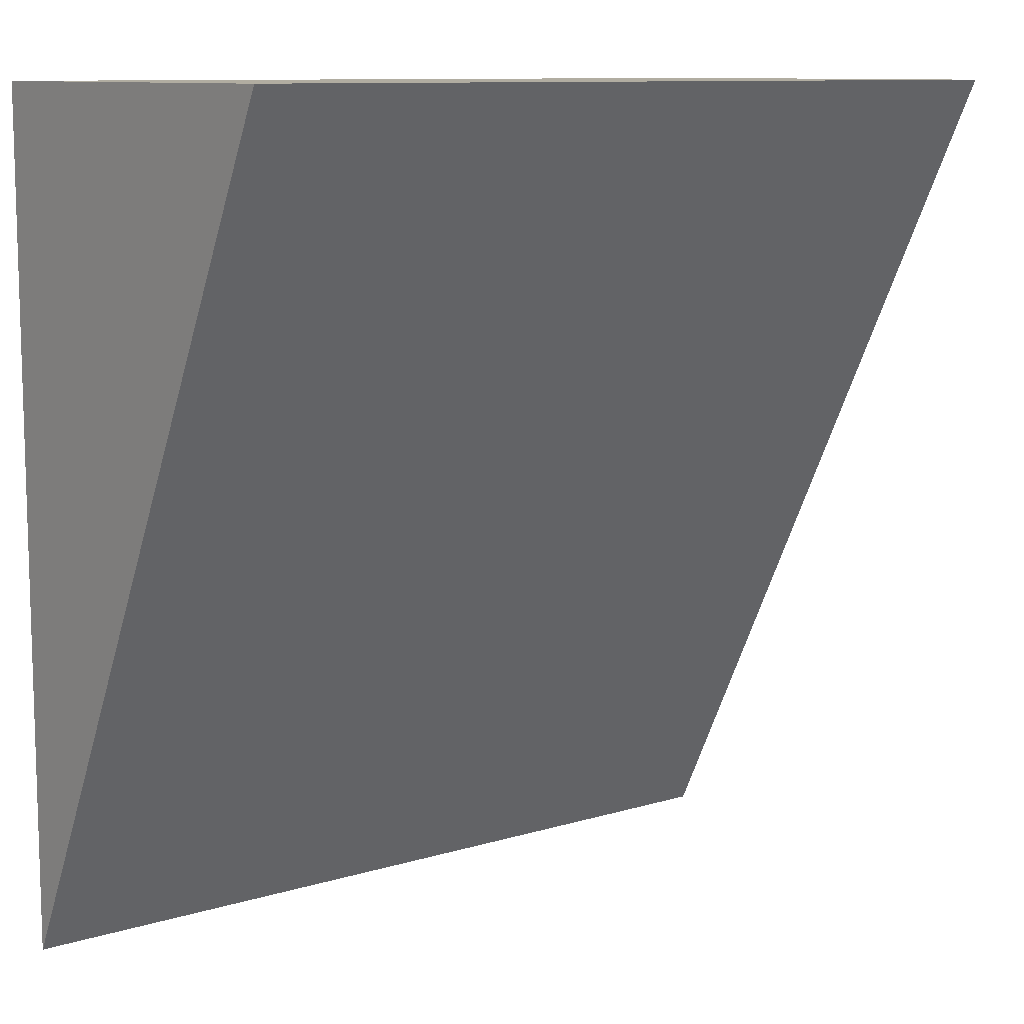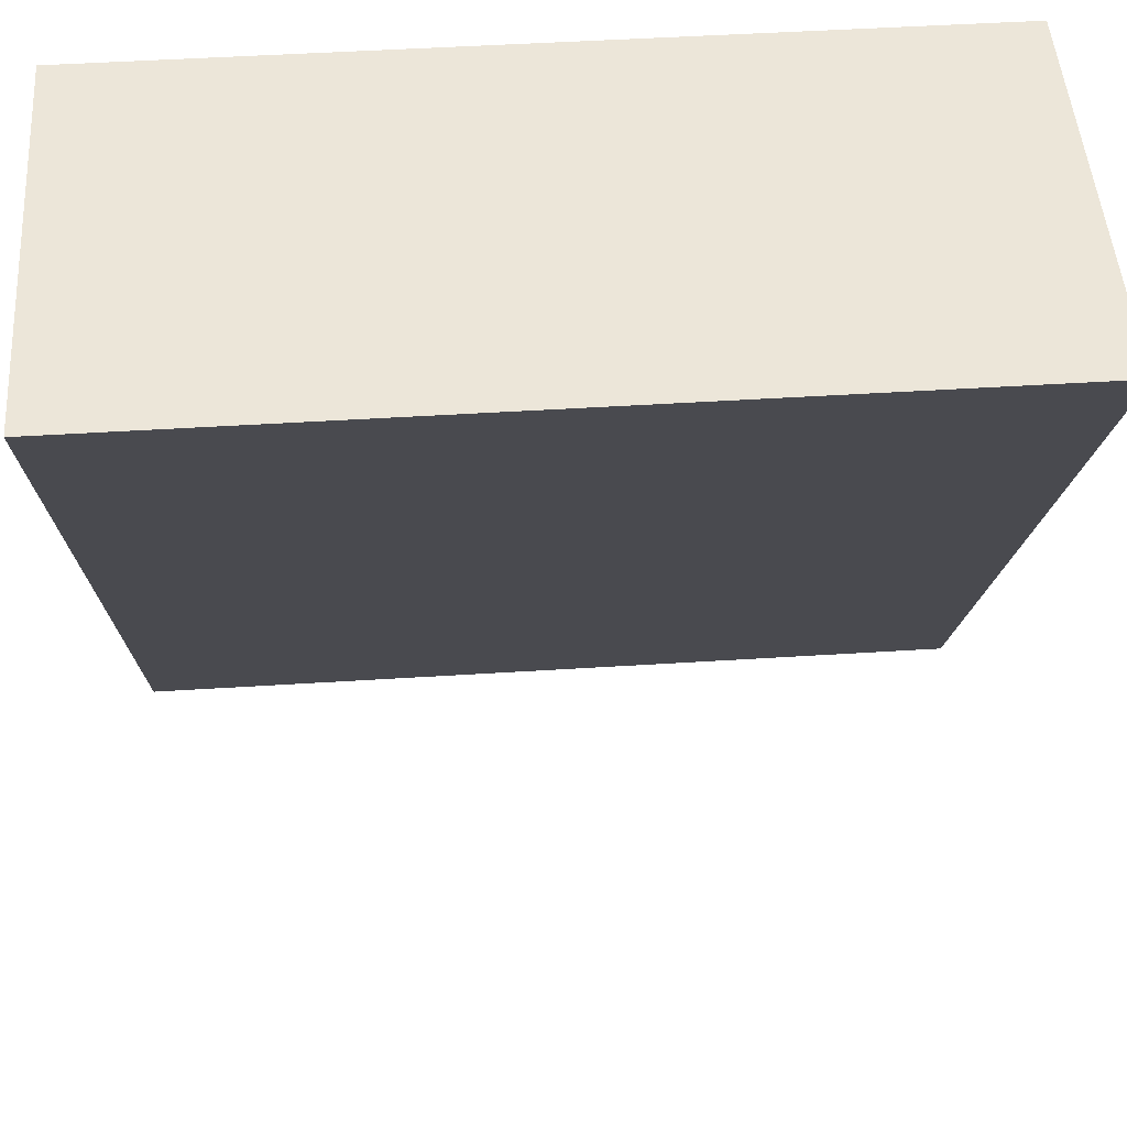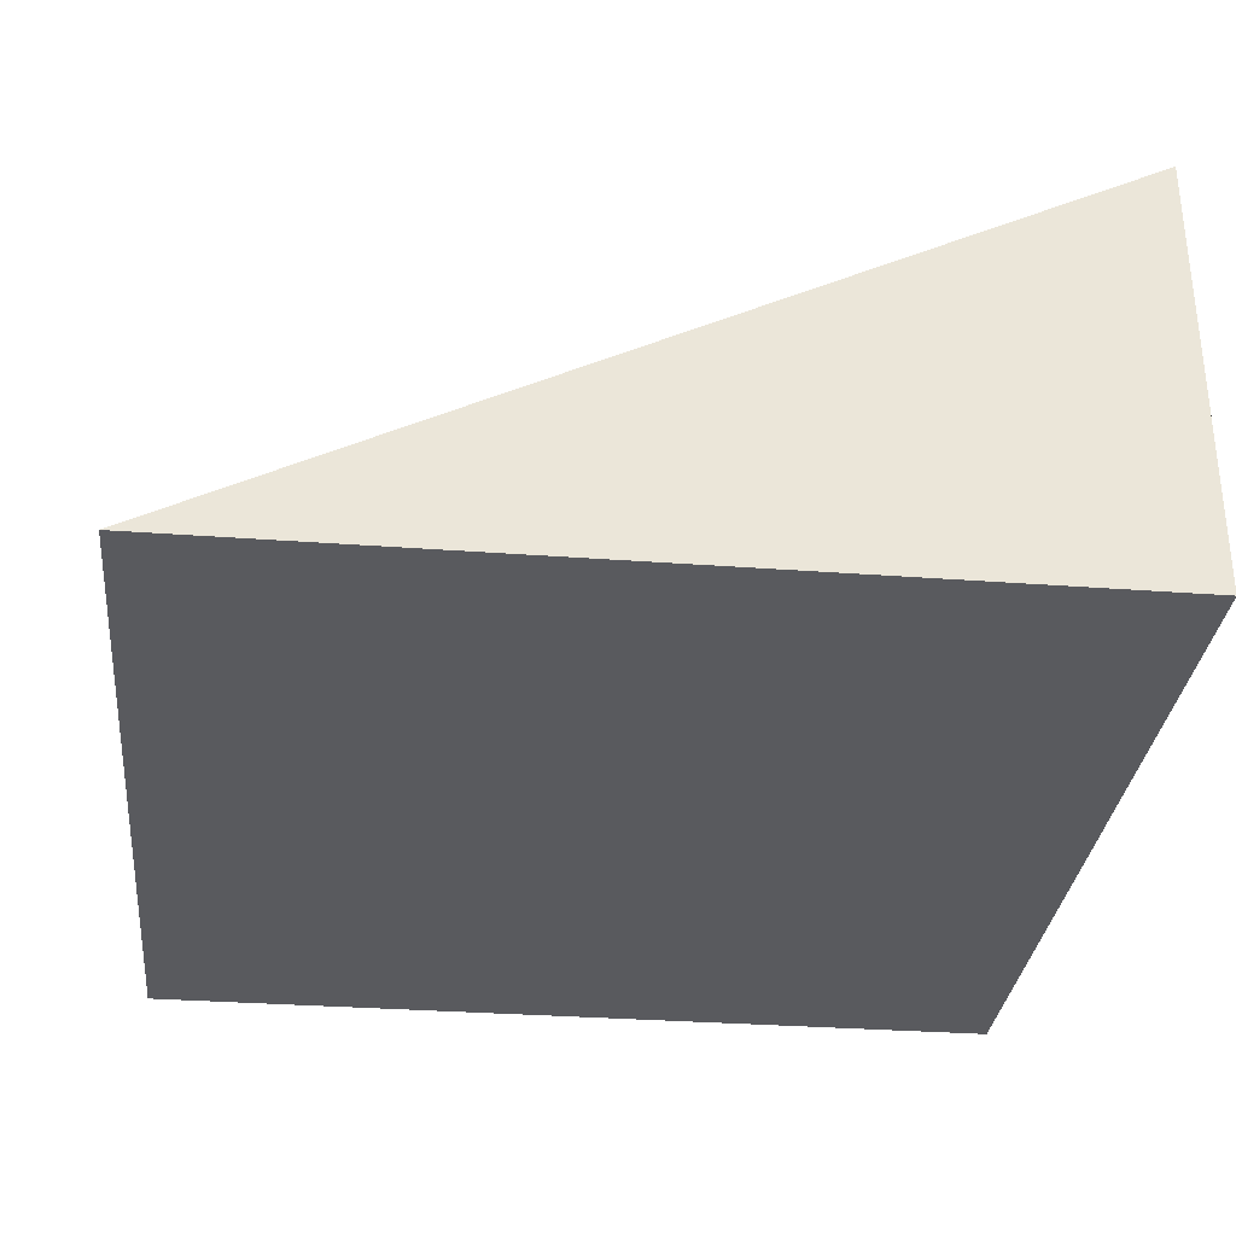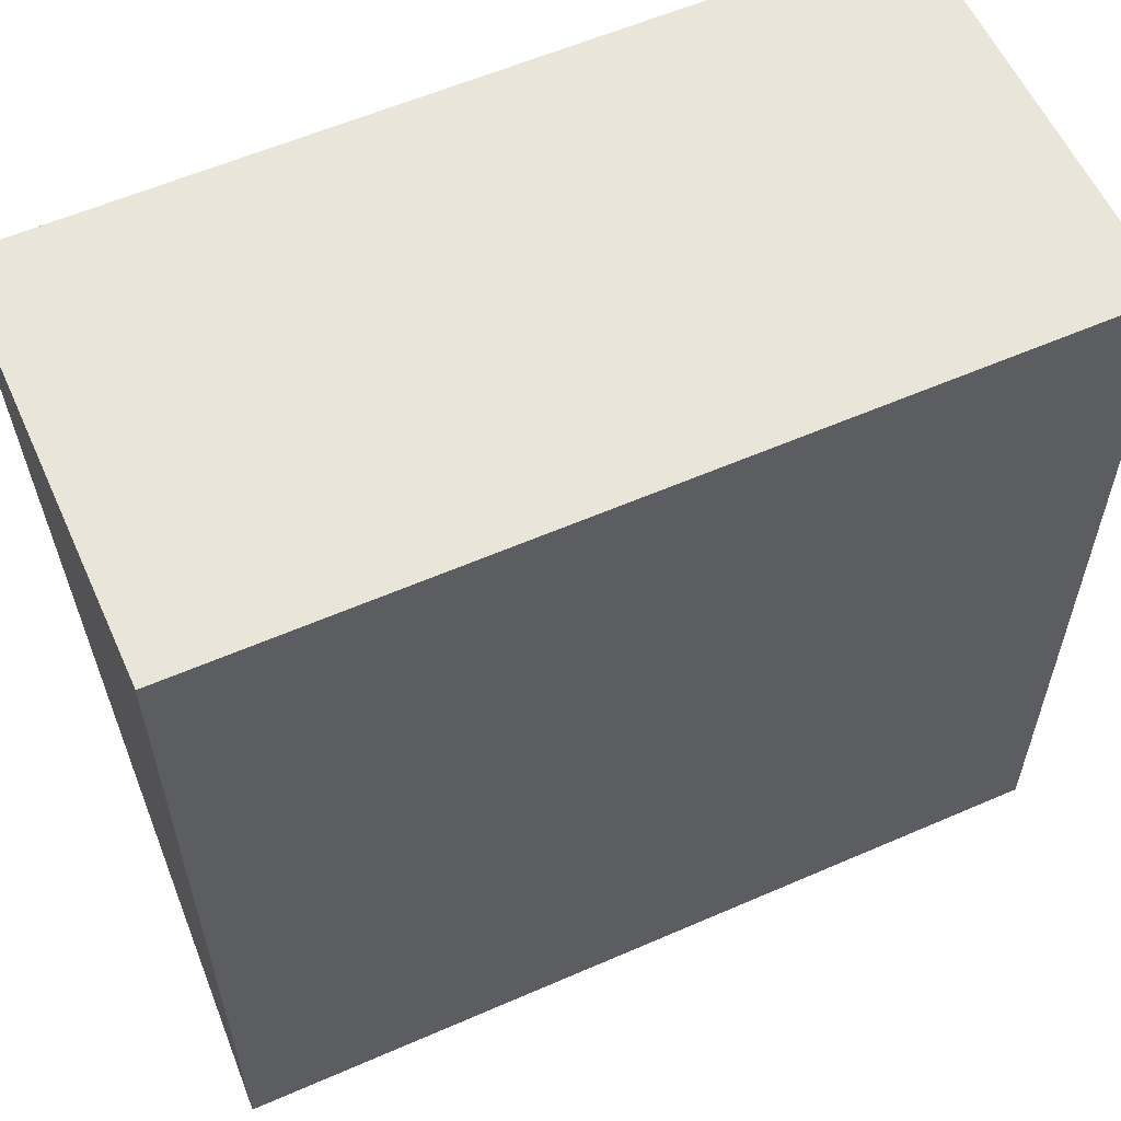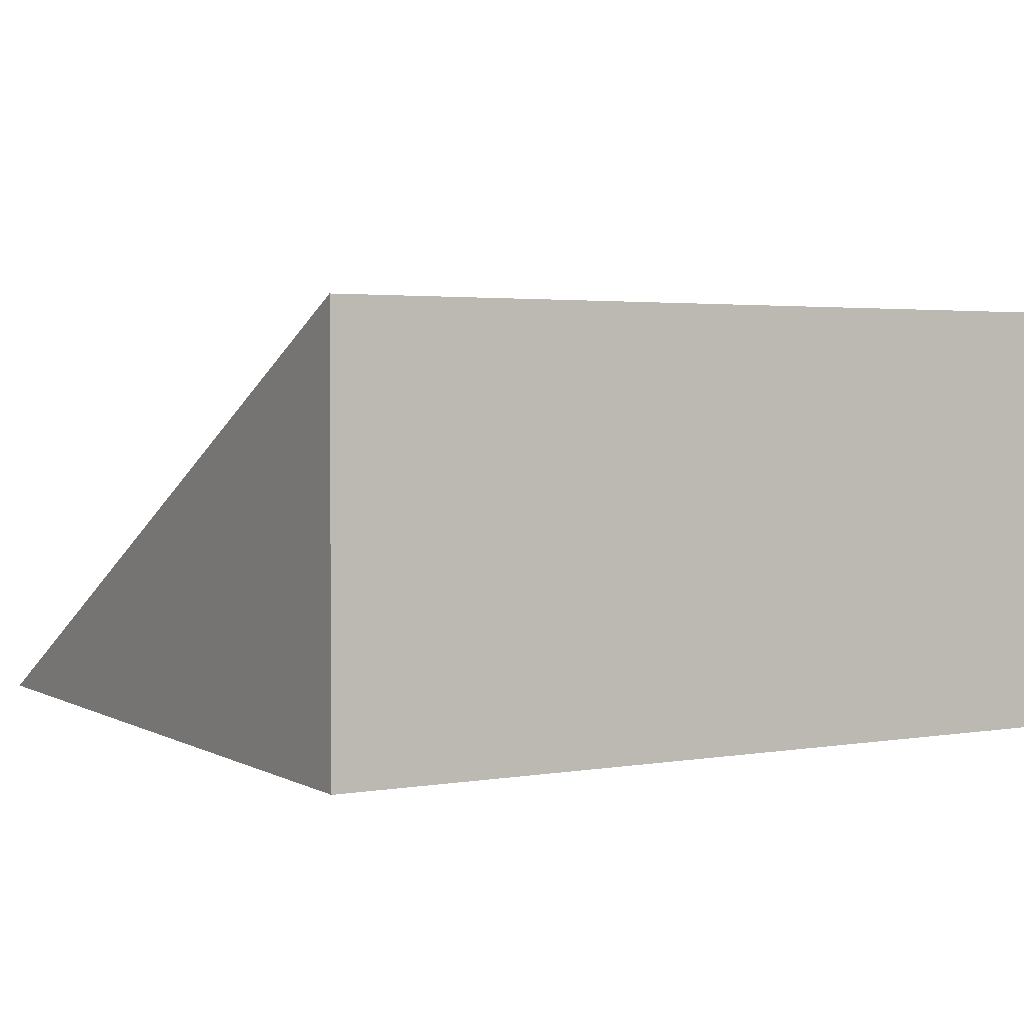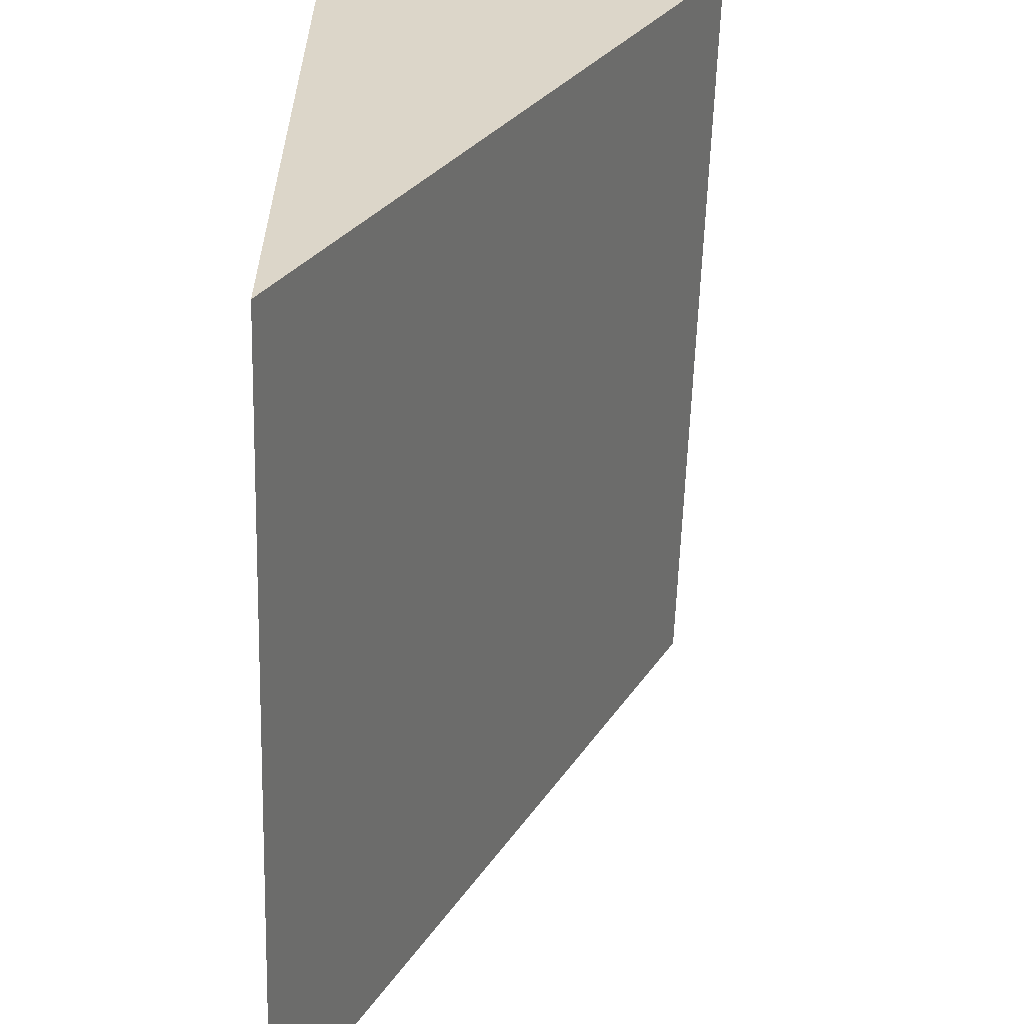
<metadata>
{"format":"obj","ext":"obj","renderer":"f3d","projection":"perspective","resolution":1024,"background":"white","views":[{"elev":10.3,"azim":142.2,"up":"+Z"},{"elev":49.5,"azim":176.0,"up":"+Z"},{"elev":-31.6,"azim":-96.1,"up":"+Y"},{"elev":58.5,"azim":-24.2,"up":"+Z"},{"elev":2.8,"azim":-30.2,"up":"+Y"},{"elev":-60.1,"azim":88.2,"up":"+Z"}]}
</metadata>
<code>
o Cube
v 1 -0.5 -1
v 1 -0.5 1
v -1 -0.5 1
v -1 -0.5 -1
v 1 0.5 1
v -1 0.5 1
f 1 2 3 4
f 4 6 5 1
f 4 3 6
f 2 5 6 3
f 2 1 5

</code>
